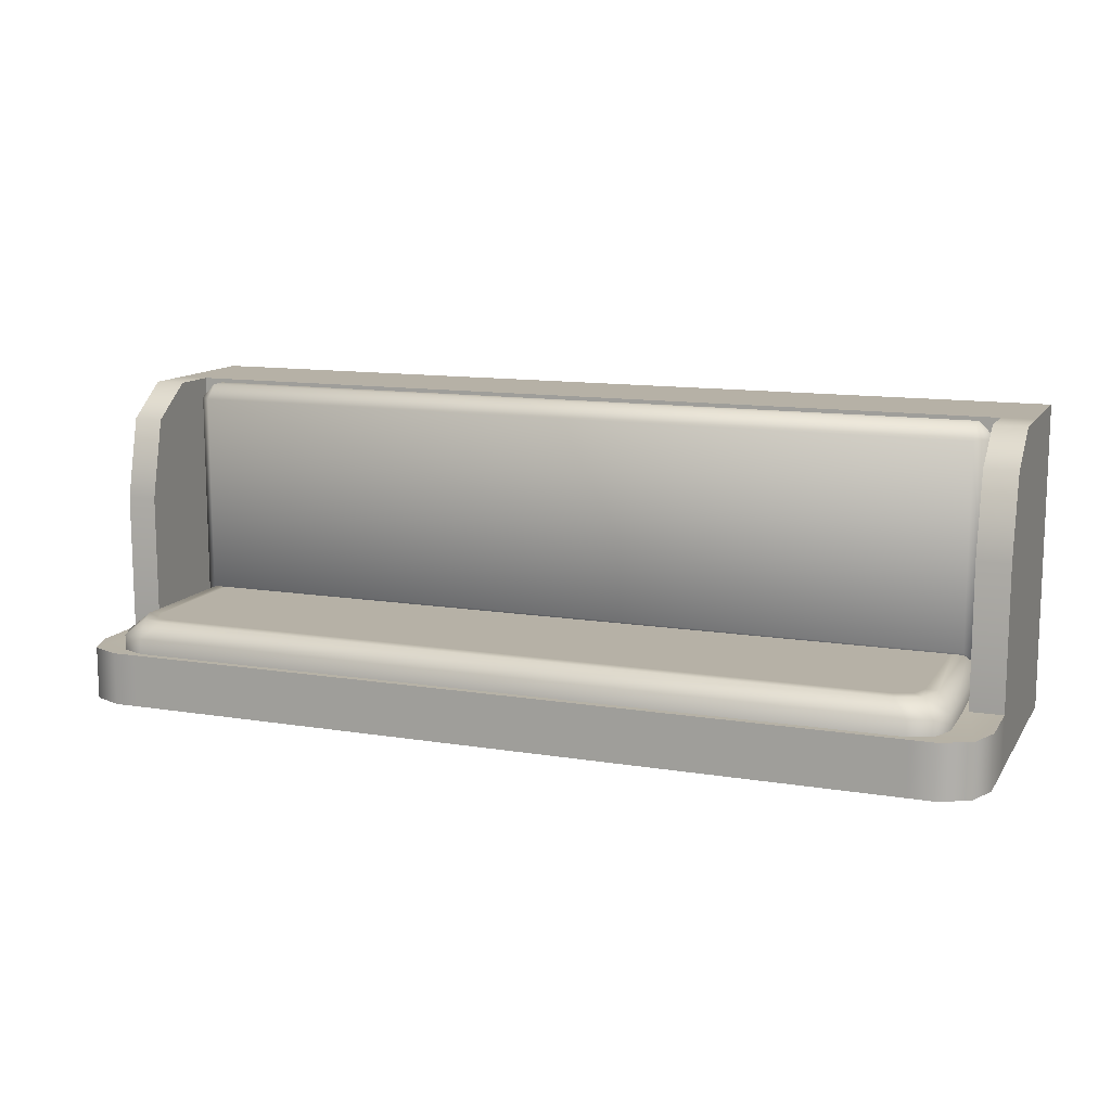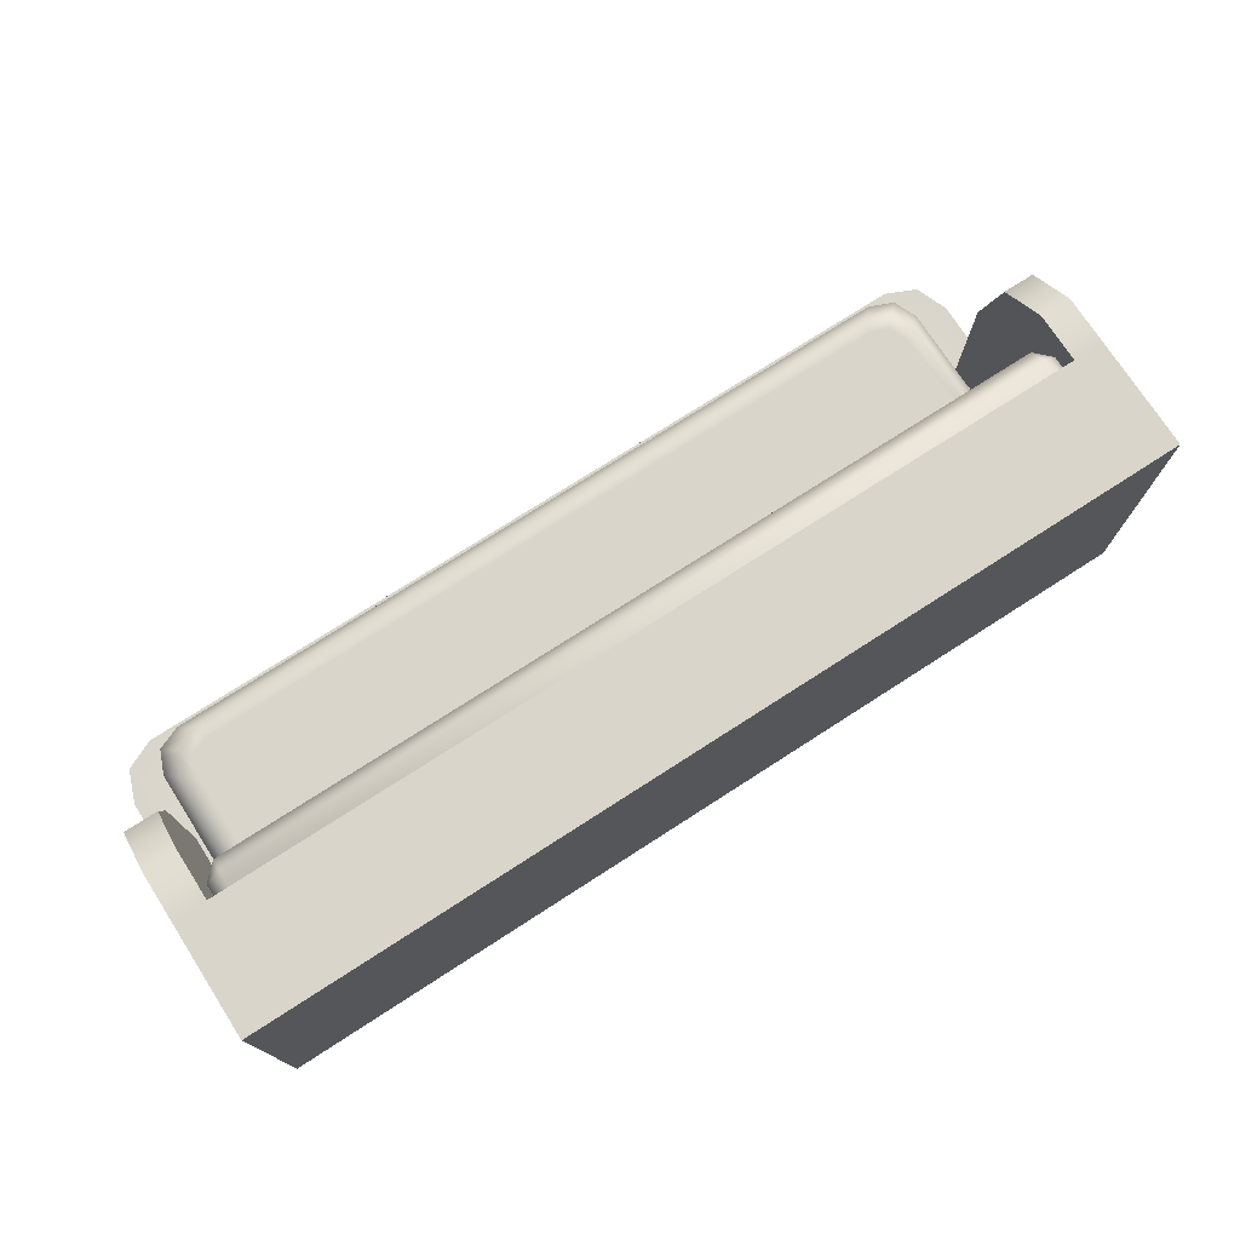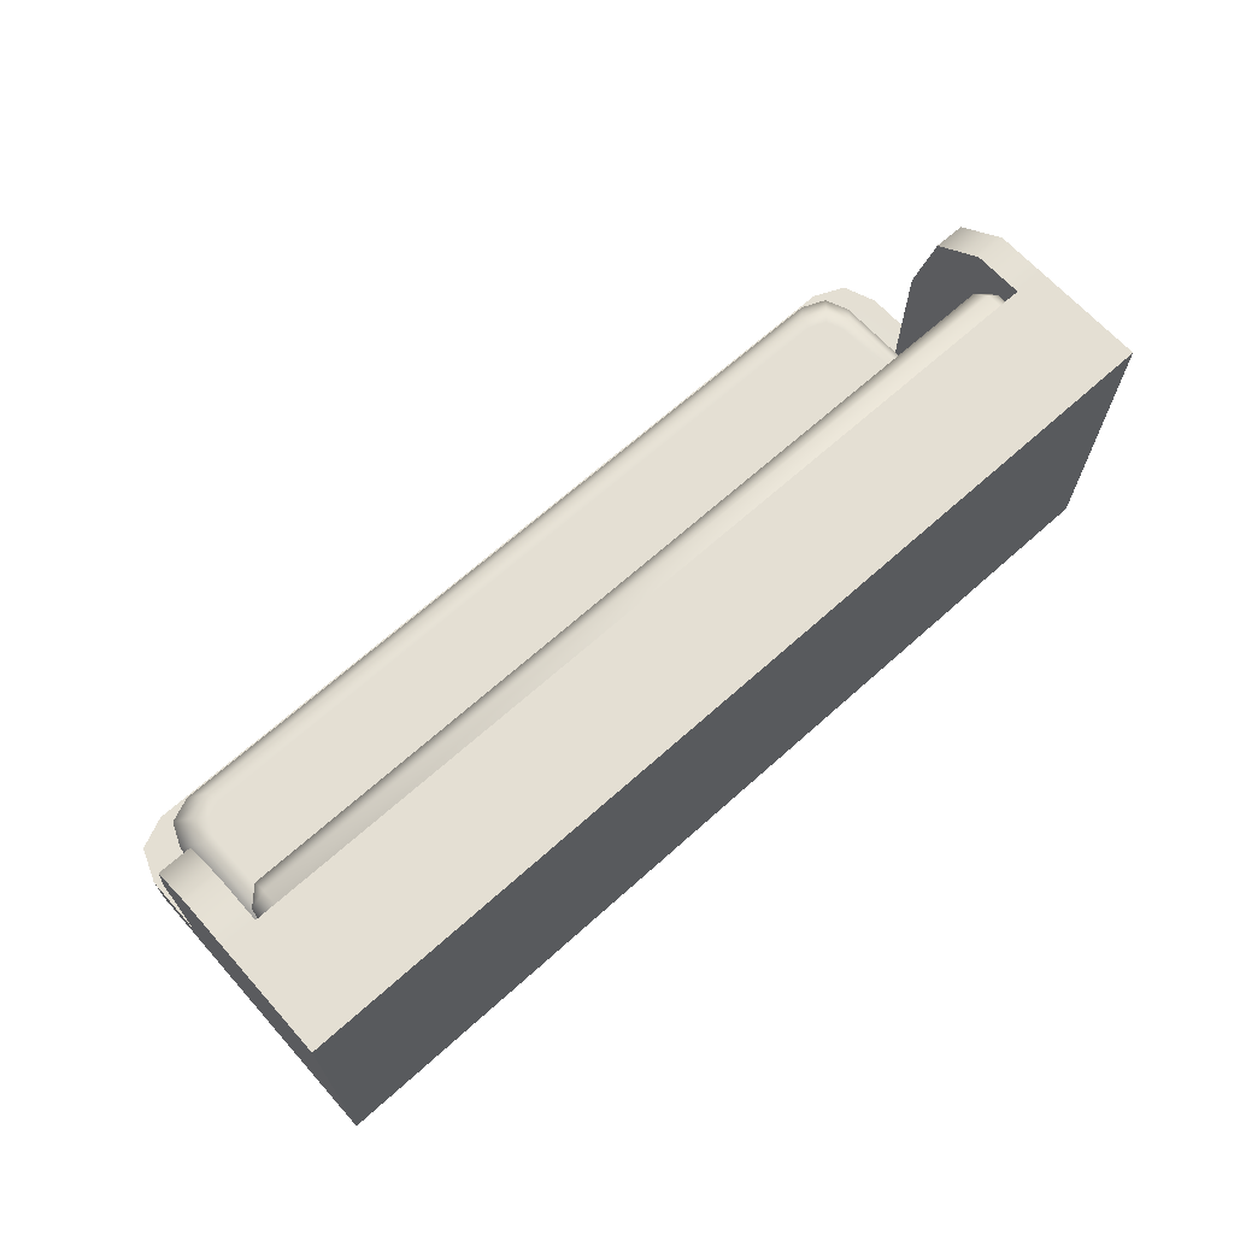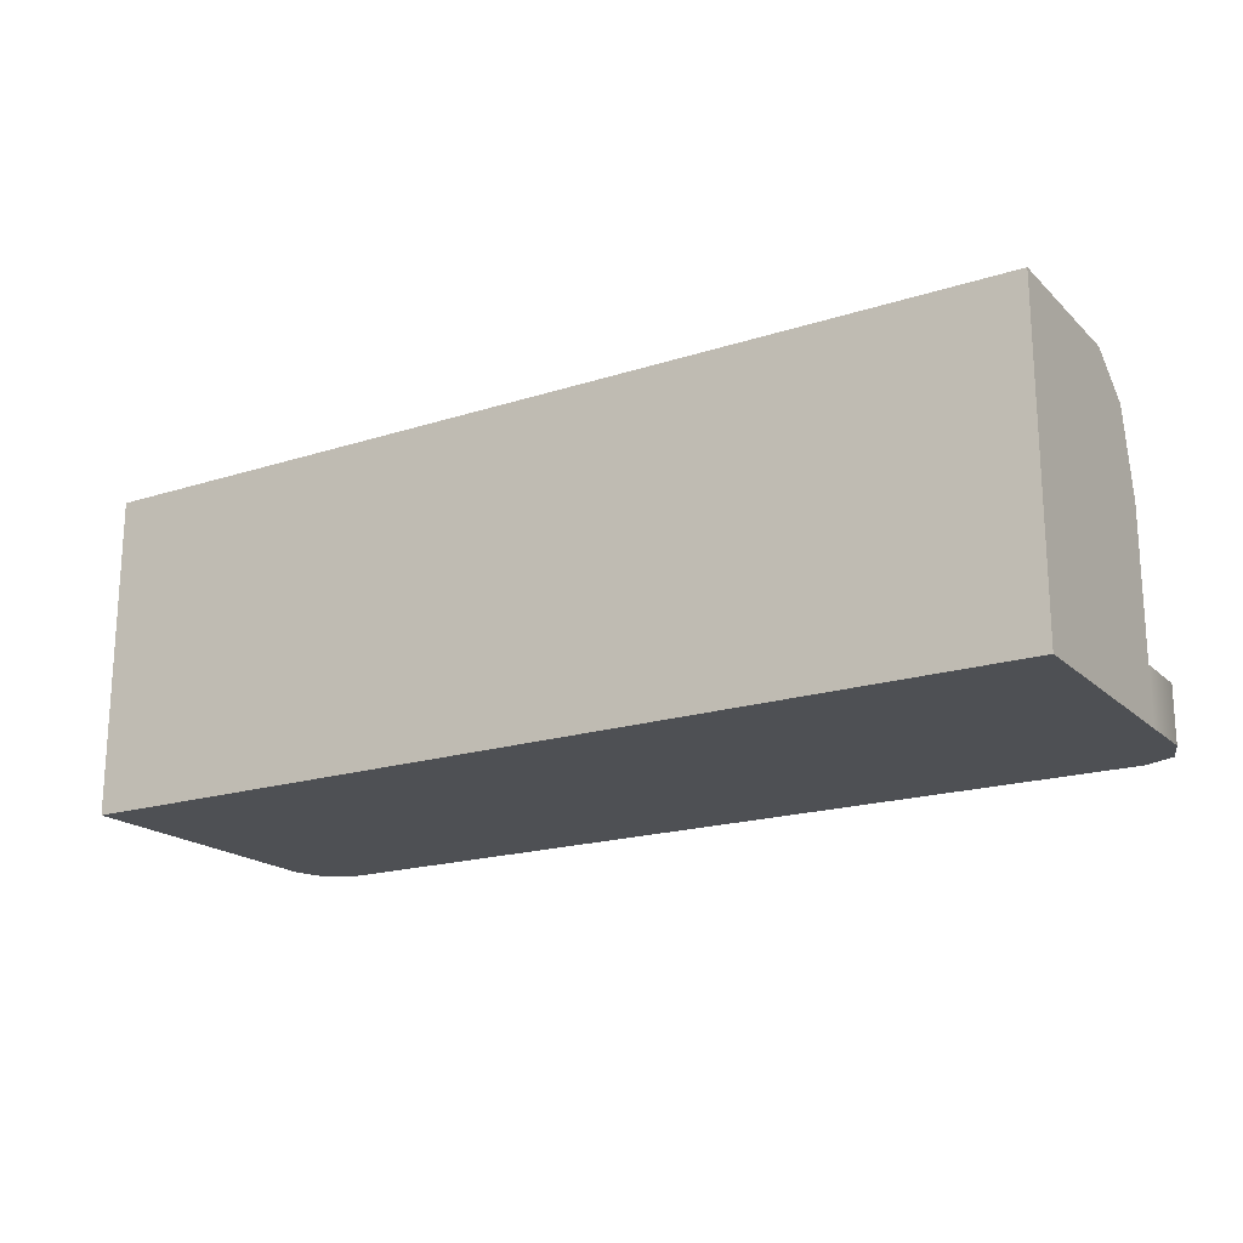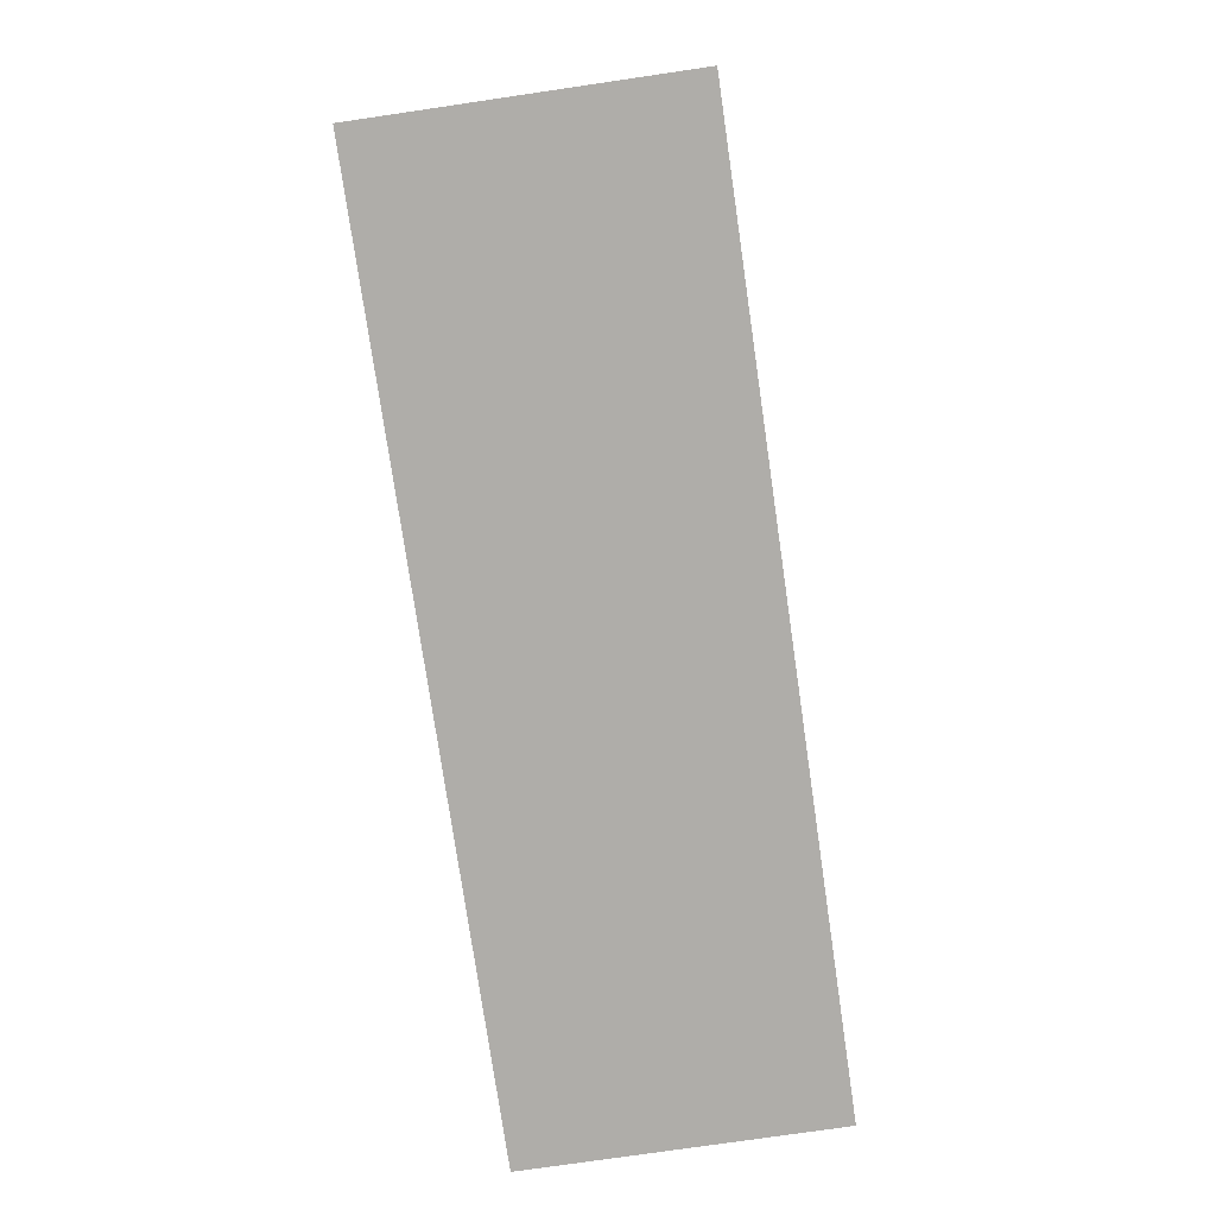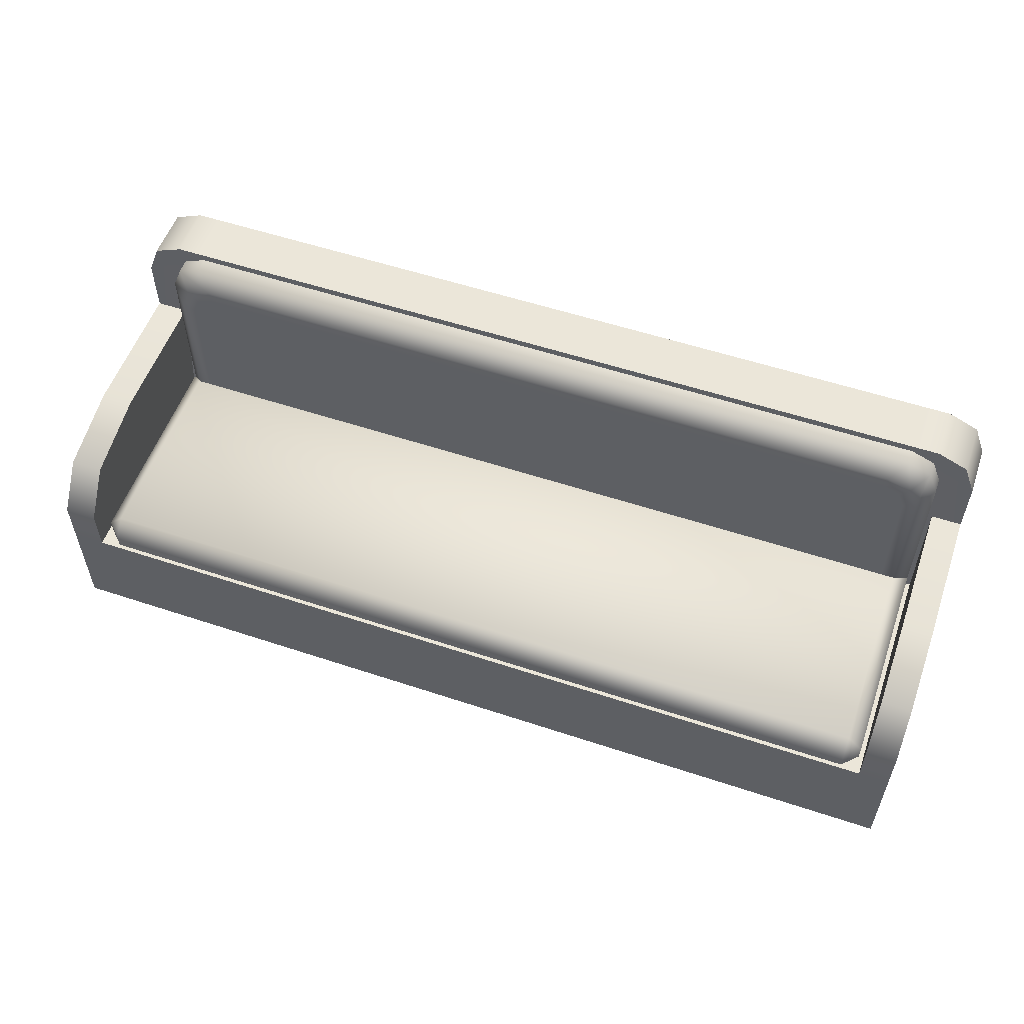
<metadata>
{"format":"obj","ext":"obj","renderer":"f3d","projection":"perspective","resolution":1024,"background":"white","views":[{"elev":12.1,"azim":-158.9,"up":"+Z"},{"elev":74.4,"azim":-32.8,"up":"+Z"},{"elev":66.7,"azim":-41.9,"up":"+Z"},{"elev":-19.0,"azim":31.2,"up":"+Z"},{"elev":-77.4,"azim":98.3,"up":"+Y"},{"elev":55.4,"azim":19.3,"up":"+Y"}]}
</metadata>
<code>
o Sofa
v -2.98 1.442 0.2572
v -2.98 1.442 -0.6543
v -2.771 1.442 -0.6543
v -2.771 1.442 0.2572
v -2.98 1.321 0.7824
v -2.771 1.321 0.7824
v 2.771 1.028 1
v 2.771 0.7164 1
v 2.771 0.7164 -0.5643
v 2.771 1.442 -0.6543
v 2.771 1.321 0.7824
v 2.771 1.442 0.2572
v 2.967 -0 -0.5643
v 2.967 -0 -1
v 2.771 -0 -1
v 2.771 -0 -0.5643
v 2.967 0 1
v -2.771 -0 -1
v 2.771 0 1
v -2.771 -0 -0.5643
v -2.98 -0 -1
v -2.771 0 1
v -2.98 -0 -0.5643
v -2.98 0 1
v 2.967 1.321 0.7824
v 2.967 1.442 0.2572
v 2.967 1.442 -0.6543
v 2.967 1.028 1
v 2.967 0.7186 1
v 2.967 0.7186 -0.5643
v 2.967 0.7186 -1
v 2.967 1.442 -1
v 2.967 1.824 -1
v 2.967 1.824 -0.6543
v 2.887 2.031 -1
v 2.887 2.031 -0.6543
v -2.771 0.7164 -0.5643
v -2.771 0.7164 1
v -2.771 1.028 1
v 2.542 2.117 -0.6543
v 2.693 2.117 -0.6543
v -2.542 2.117 -0.6543
v -2.706 2.117 -0.6543
v -2.9 2.031 -0.6543
v -2.98 1.824 -0.6543
v -2.98 1.028 1
v -2.98 0.7186 -0.5643
v -2.98 0.7186 1
v -2.98 0.7186 -1
v -2.98 1.442 -1
v -2.98 1.824 -1
v -2.9 2.031 -1
v -2.706 2.117 -1
v -2.542 2.117 -1
v 2.542 2.117 -1
v 2.693 2.117 -1
v 2.771 0.7186 -1
v 2.771 1.442 -1
v -2.771 0.7186 -1
v -2.771 1.442 -1
v 2.74 0.6684 0.8767
v 2.74 0.817 -0.5384
v 2.74 0.6684 -0.5384
v 2.74 0.817 0.8767
v 2.642 0.817 0.9741
v 2.642 0.6684 0.9741
v -2.643 0.6684 0.9741
v -2.643 0.817 0.9741
v -2.74 0.817 0.8767
v -2.74 0.6684 0.8767
v -2.74 0.6684 -0.5384
v -2.74 0.817 -0.5384
v -2.643 0.9144 0.8767
v 2.642 0.9144 0.8767
v -2.643 0.9144 -0.441
v 2.643 0.9144 -0.441
v 2.74 0.655 -0.7029
v 2.74 1.853 -0.5544
v 2.74 1.853 -0.7029
v 2.74 0.655 -0.5544
v 2.642 0.5576 -0.5544
v 2.642 0.5576 -0.7029
v -2.643 0.5576 -0.7029
v -2.643 0.5576 -0.5544
v -2.74 0.655 -0.5544
v -2.74 0.655 -0.7029
v -2.74 1.853 -0.7029
v -2.74 1.853 -0.5544
v -2.676 2.006 -0.5544
v -2.676 2.007 -0.7029
v -2.523 2.07 -0.5544
v -2.523 2.07 -0.7029
v 2.523 2.07 -0.7029
v 2.523 2.07 -0.5544
v 2.676 2.006 -0.5544
v 2.676 2.007 -0.7029
v 2.643 1.754 -0.4569
v 2.579 1.909 -0.4569
v 2.424 1.973 -0.4569
v -2.424 1.973 -0.4569
v -2.579 1.909 -0.4569
v 2.642 0.655 -0.4569
v -2.643 0.655 -0.4569
v -2.643 1.754 -0.4569
v -2.561 0.7366 -0.4569
v 2.561 0.7366 -0.4569
v 2.561 1.738 -0.4569
v 2.516 1.846 -0.4569
v 2.408 1.891 -0.4569
v -2.408 1.891 -0.4569
v -2.516 1.846 -0.4569
v -2.561 1.738 -0.4569
f 1 3 2
f 1 4 3
f 4 1 5
f 4 5 6
f 7 9 8
f 9 7 10
f 10 7 11
f 10 11 12
f 13 15 14
f 13 16 15
f 17 16 13
f 16 18 15
f 17 19 16
f 16 20 18
f 19 20 16
f 20 21 18
f 19 22 20
f 20 23 21
f 22 23 20
f 22 24 23
f 25 27 26
f 28 27 25
f 29 27 28
f 27 29 30
f 13 30 29
f 13 29 17
f 14 30 13
f 14 31 30
f 31 27 30
f 31 32 27
f 27 32 33
f 27 33 34
f 35 34 33
f 35 36 34
f 3 38 37
f 38 3 39
f 39 3 6
f 6 3 4
f 10 37 9
f 10 3 37
f 3 10 40
f 10 41 40
f 10 36 41
f 3 40 42
f 43 3 42
f 3 43 44
f 3 44 2
f 2 44 45
f 2 5 1
f 2 46 5
f 47 46 2
f 46 47 48
f 24 48 47
f 24 47 23
f 23 47 49
f 23 49 21
f 47 50 49
f 47 2 50
f 50 2 45
f 50 45 51
f 44 51 45
f 44 52 51
f 43 52 44
f 43 53 52
f 43 54 53
f 43 42 54
f 42 55 54
f 42 40 55
f 40 56 55
f 40 41 56
f 56 41 36
f 56 36 35
f 15 31 14
f 15 57 31
f 18 57 15
f 57 32 31
f 57 58 32
f 18 59 57
f 59 58 57
f 21 59 18
f 21 49 59
f 49 60 59
f 59 60 58
f 49 50 60
f 35 32 58
f 32 35 33
f 35 58 56
f 56 58 55
f 58 54 55
f 58 60 54
f 60 53 54
f 53 60 52
f 52 60 50
f 52 50 51
f 22 48 24
f 22 38 48
f 19 38 22
f 38 46 48
f 38 39 46
f 6 46 39
f 6 5 46
f 19 8 38
f 17 8 19
f 17 29 8
f 29 7 8
f 29 28 7
f 25 7 28
f 25 11 7
f 37 8 9
f 37 38 8
f 26 11 25
f 26 12 11
f 12 26 27
f 12 27 10
f 61 63 62
f 61 62 64
f 61 64 65
f 61 65 66
f 67 66 65
f 67 65 68
f 67 68 69
f 67 69 70
f 71 70 69
f 71 69 72
f 72 69 73
f 68 73 69
f 74 73 68
f 74 68 65
f 65 64 74
f 75 73 74
f 72 73 75
f 64 76 74
f 75 74 76
f 64 62 76
f 62 75 76
f 62 72 75
f 63 72 62
f 63 71 72
f 61 71 63
f 71 61 70
f 70 61 66
f 70 66 67
f 77 79 78
f 77 78 80
f 77 80 81
f 77 81 82
f 83 82 81
f 83 81 84
f 83 84 85
f 83 85 86
f 87 86 85
f 87 85 88
f 89 87 88
f 89 90 87
f 91 90 89
f 91 92 90
f 93 92 91
f 93 91 94
f 93 94 95
f 93 95 96
f 96 95 78
f 96 78 79
f 97 78 95
f 80 78 97
f 97 95 98
f 98 95 94
f 98 94 99
f 94 100 99
f 94 91 100
f 89 100 91
f 89 101 100
f 88 101 89
f 80 97 102
f 81 80 102
f 102 84 81
f 102 103 84
f 84 103 85
f 88 85 103
f 88 104 101
f 88 103 104
f 104 103 105
f 103 102 106
f 103 106 105
f 102 97 107
f 102 107 106
f 97 108 107
f 108 106 107
f 106 108 105
f 97 98 108
f 98 109 108
f 105 108 109
f 98 99 109
f 99 110 109
f 105 109 110
f 99 100 110
f 100 111 110
f 100 101 111
f 105 110 111
f 101 104 112
f 104 105 112
f 105 111 112
f 101 112 111
f 36 27 34
f 27 36 10

</code>
